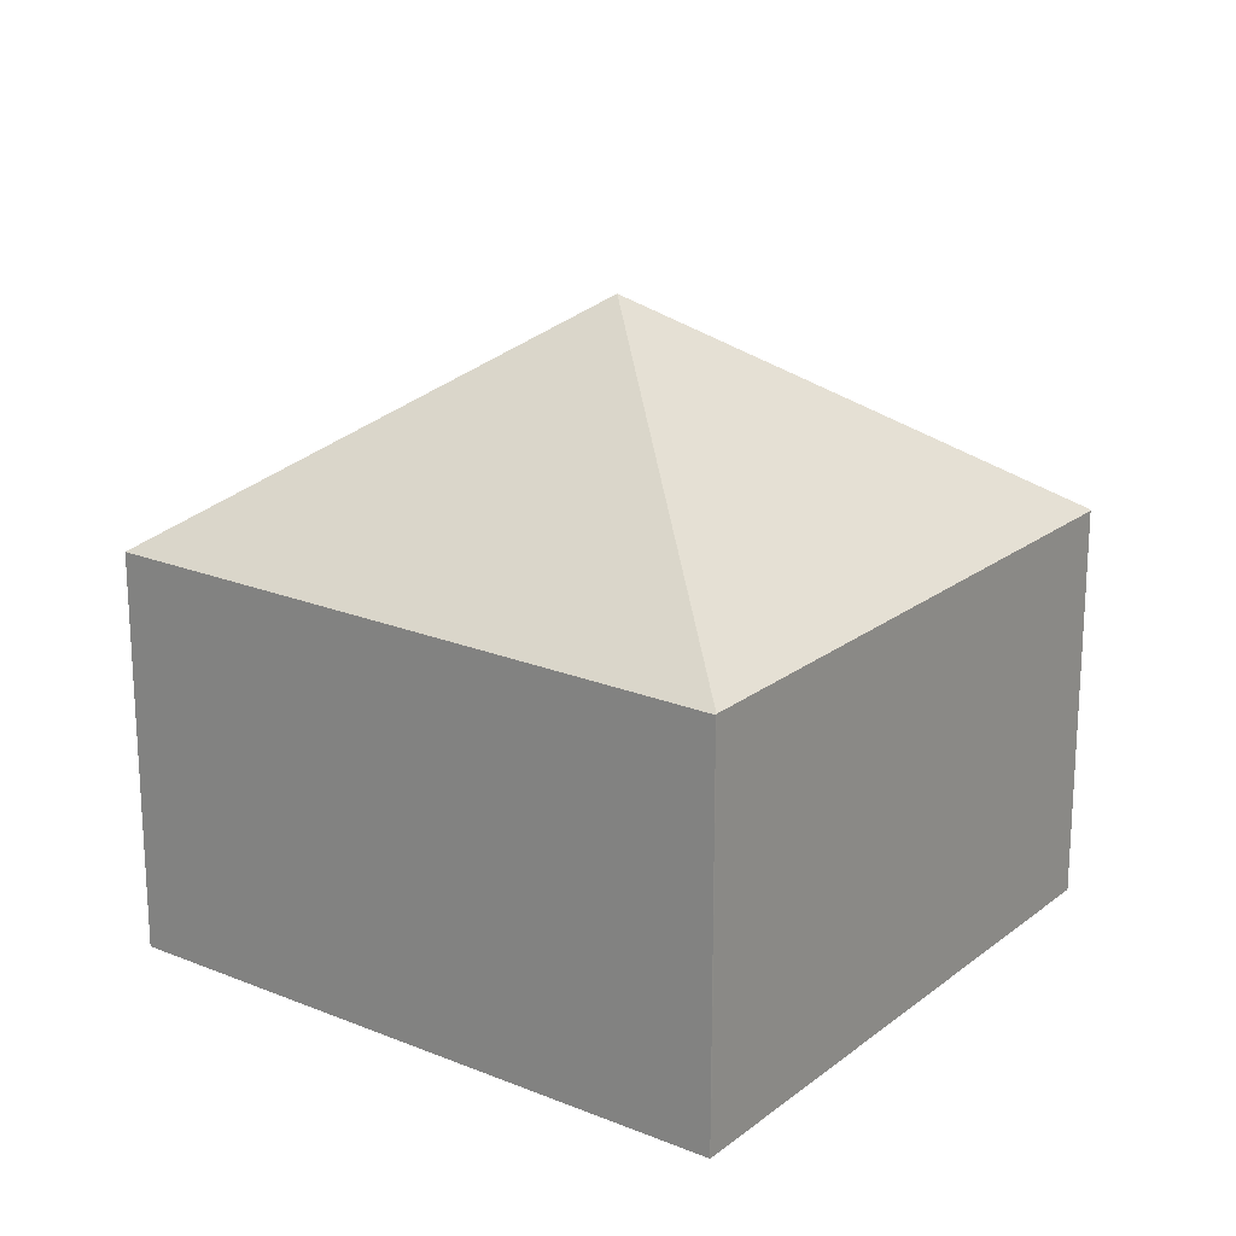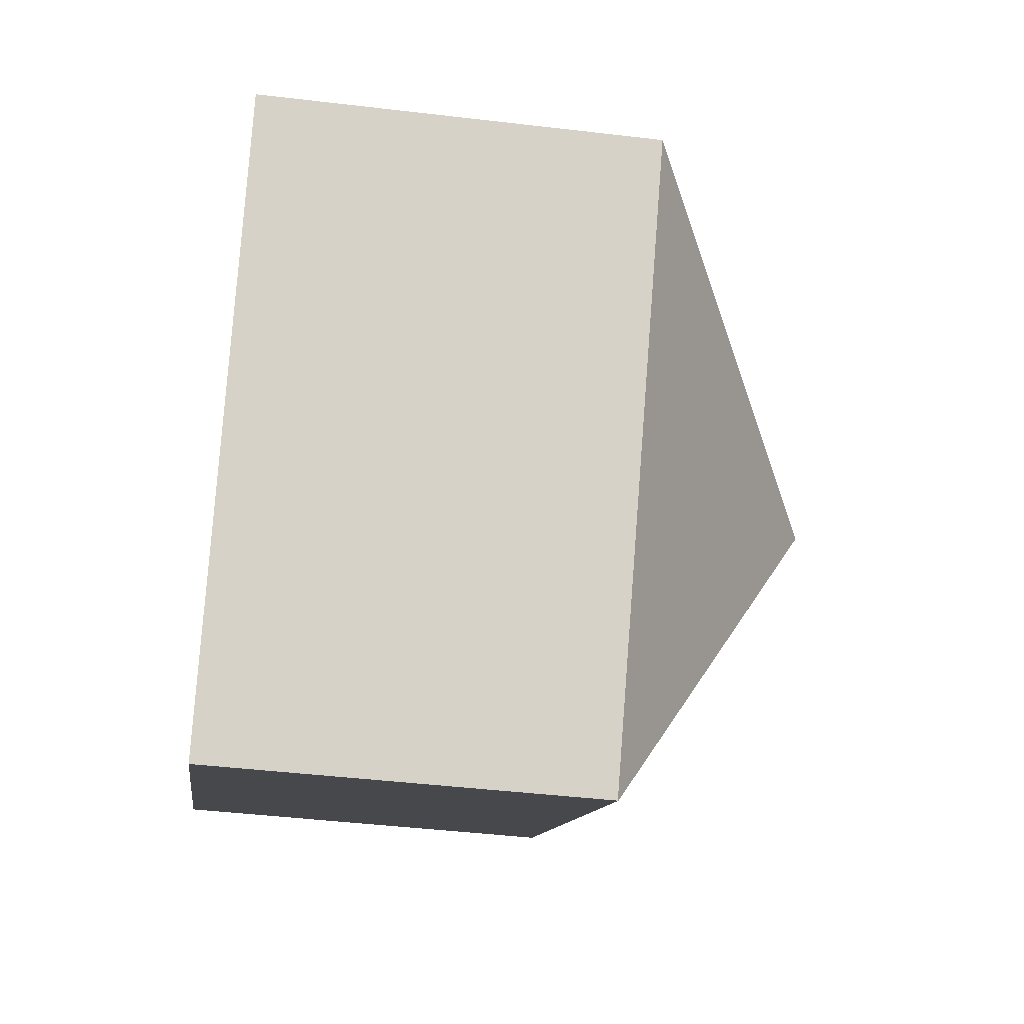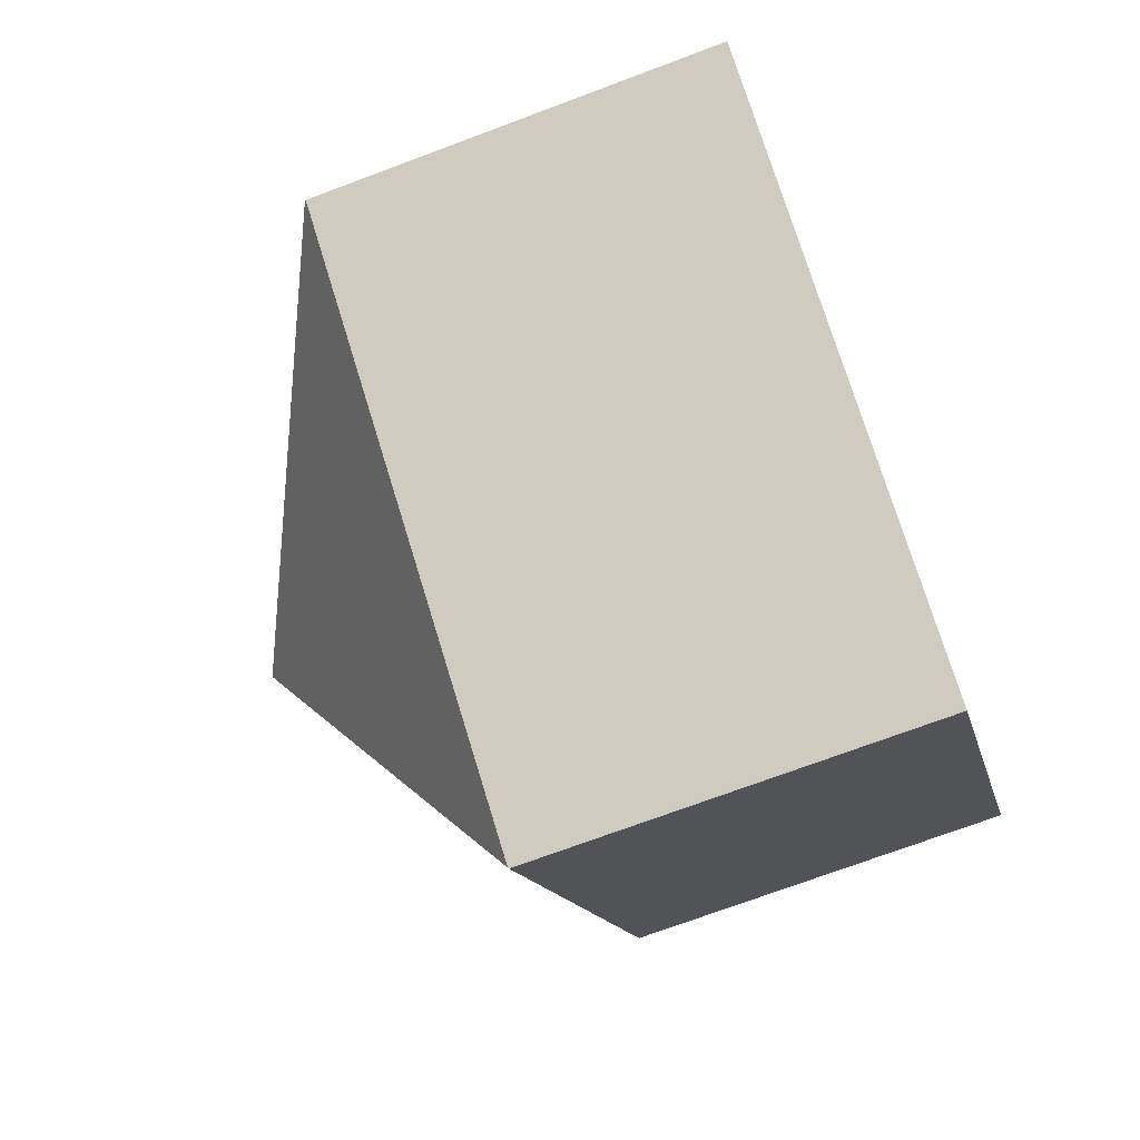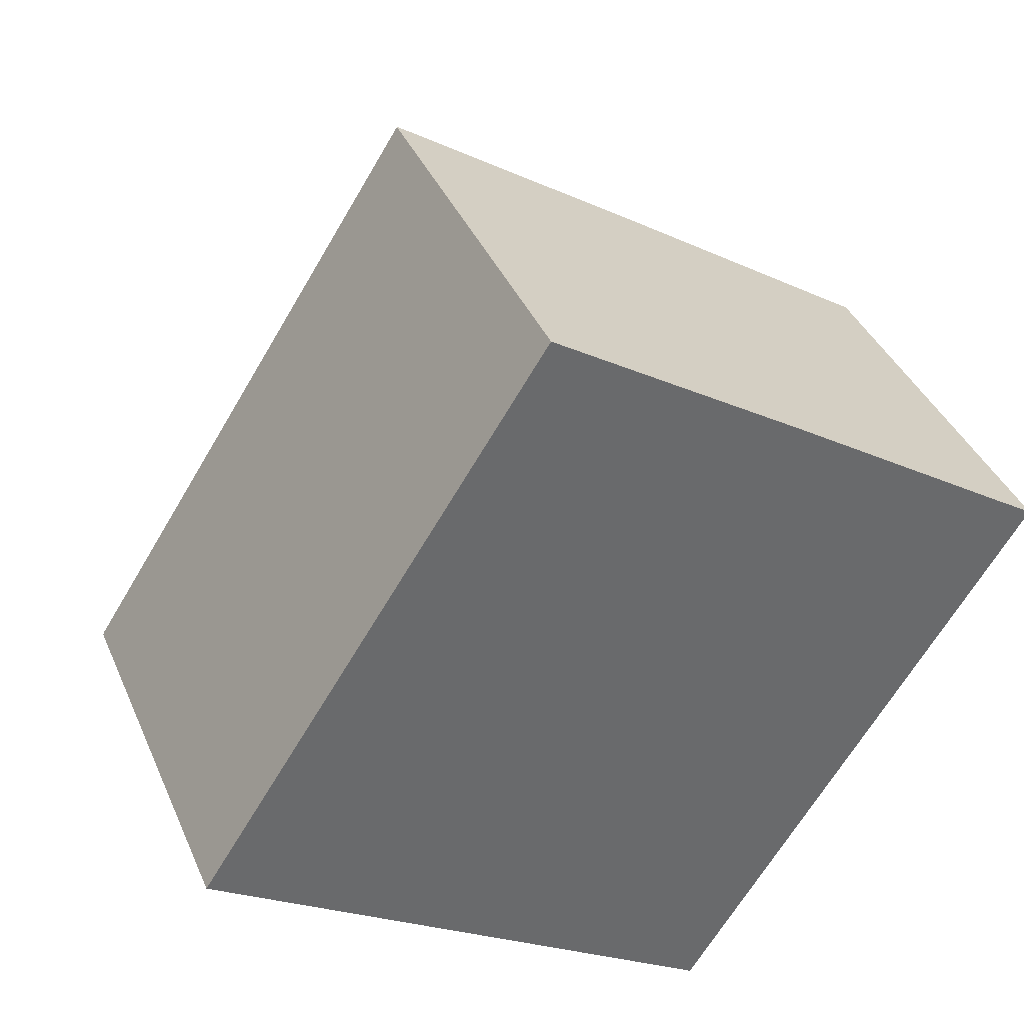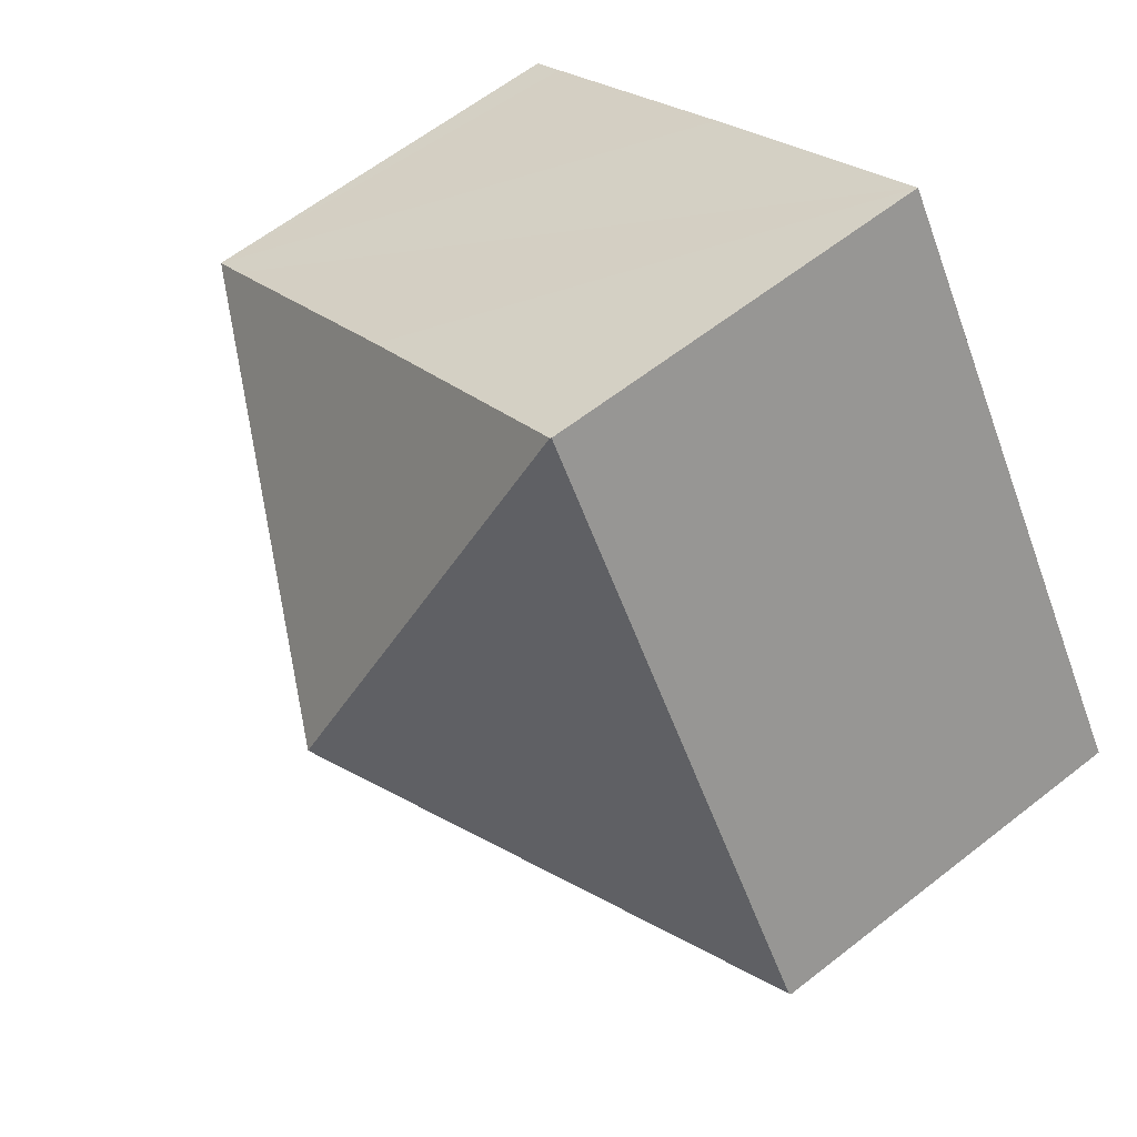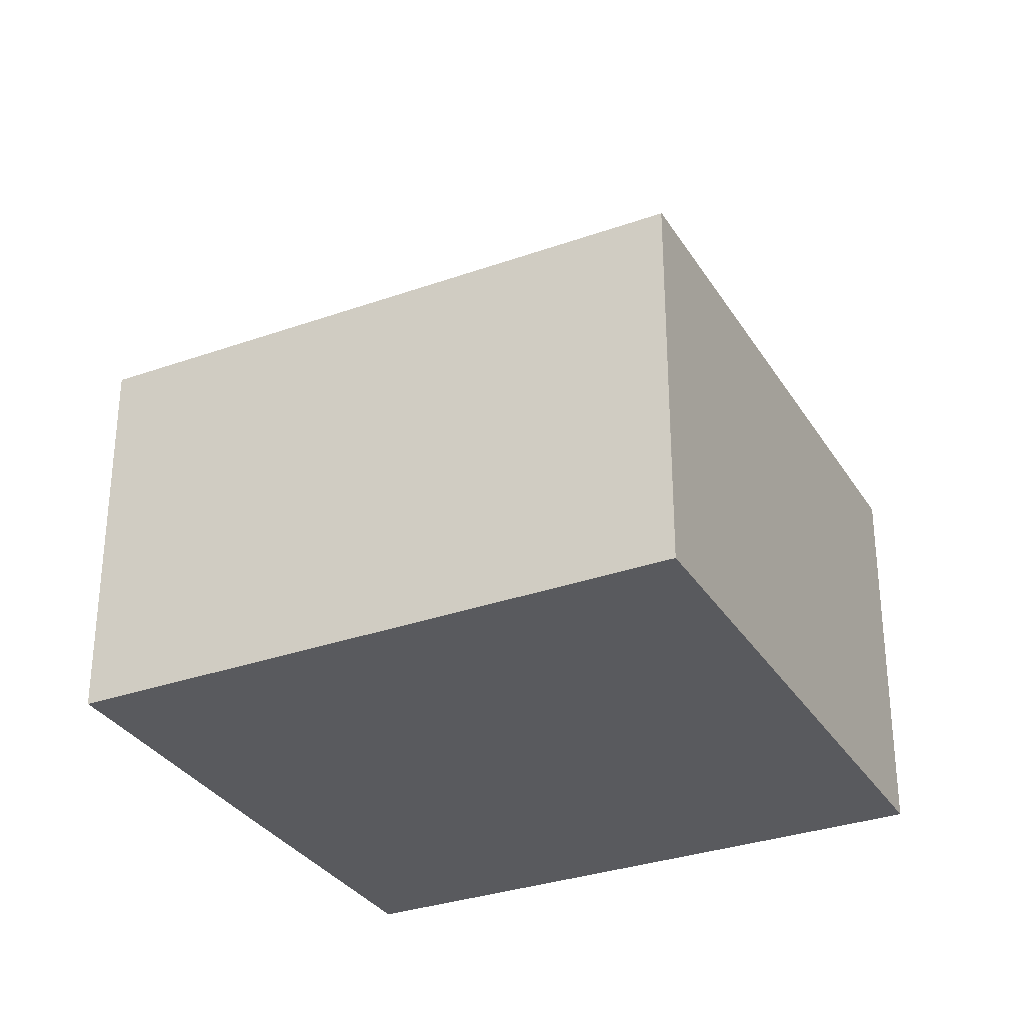
<metadata>
{"format":"obj","ext":"obj","renderer":"f3d","projection":"perspective","resolution":1024,"background":"white","views":[{"elev":20.7,"azim":159.0,"up":"+Y"},{"elev":-43.6,"azim":82.0,"up":"+Z"},{"elev":-71.6,"azim":-69.4,"up":"+Z"},{"elev":38.4,"azim":-21.6,"up":"+Z"},{"elev":61.3,"azim":-128.7,"up":"+Z"},{"elev":-31.6,"azim":149.5,"up":"+Y"}]}
</metadata>
<code>
v  11.16 7.336 7.056
v  8.093 11.47 1.914
v  6.499 7.356 10.05
v  15.52 7.347 4.196
v  16.16 7.345 3.785
v  0.023 7.339 0.035
v  6.479 7.339 10.07
v  9.703 7.339 -6.245
v  9.688 7.351 -6.236
v  0 7.31 4.476e-16
v  0 0 0
v  6.479 -6.164e-16 10.07
v  0.023 -2.143e-18 0.035
v  6.499 -6.156e-16 10.05
v  11.16 -4.321e-16 7.056
v  15.52 -2.569e-16 4.196
v  16.16 -2.318e-16 3.785
v  9.703 3.824e-16 -6.245
v  9.688 3.818e-16 -6.236
g defaultobject
f 1 2 3
f 2 1 4
f 2 4 5
f 3 6 7
f 6 3 2
f 2 5 8
f 2 8 9
f 6 9 10
f 9 6 2
f 10 7 6
f 7 10 11
f 7 11 12
f 12 11 13
f 12 3 7
f 3 12 1
f 1 12 4
f 4 12 14
f 4 14 15
f 4 15 5
f 5 15 16
f 5 16 17
f 17 8 5
f 8 17 18
f 19 10 9
f 10 19 11
f 8 19 9
f 19 8 18
f 19 13 11
f 13 19 15
f 15 19 16
f 16 19 17
f 17 19 18
f 13 14 12
f 14 13 15

</code>
